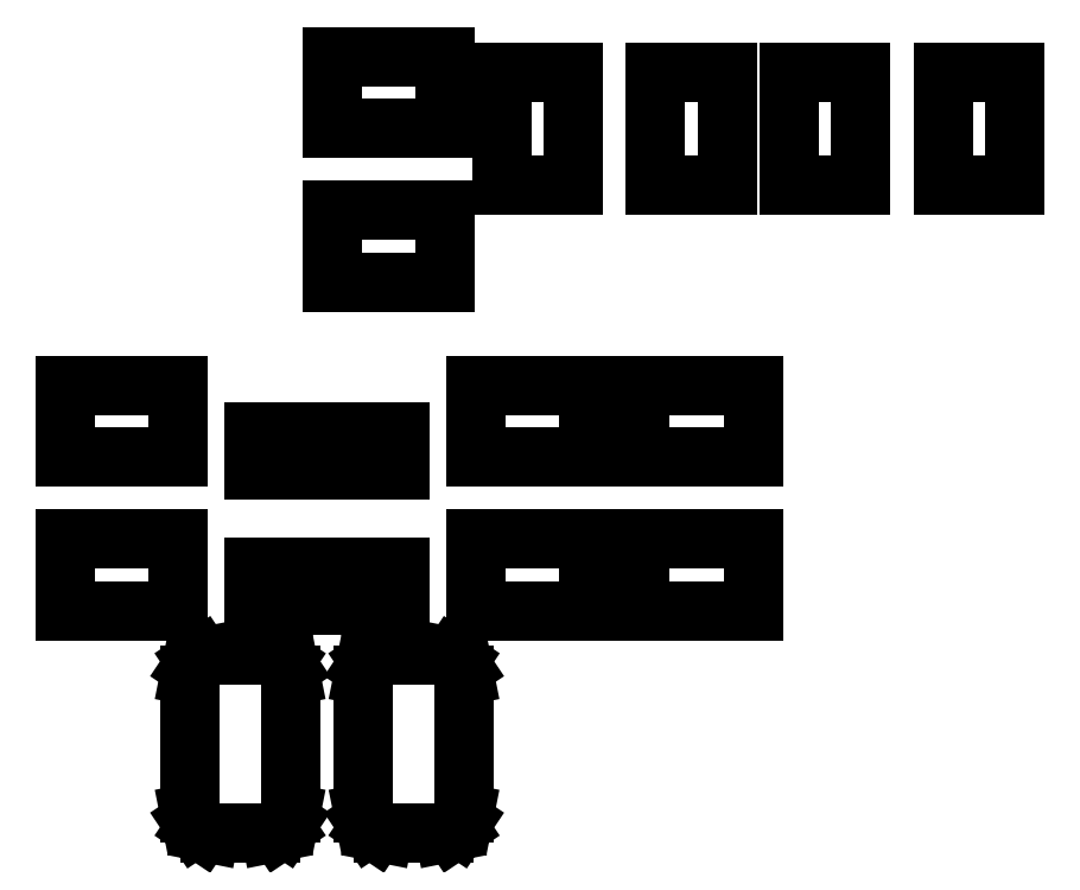
<metadata>
{"format":"dxf","ext":"dxf","renderer":"ezdxf+matplotlib","layout":"modelspace","background":"white","min_lineweight":24,"dpi":150}
</metadata>
<code>
0
SECTION
2
ENTITIES
0
LINE
8
BLACK
10
5.566
20
-3.367
11
5.569
21
-3.37
0
LINE
8
BLACK
10
5.569
20
-3.37
11
5.572
21
-3.373
0
LINE
8
BLACK
10
5.572
20
-3.373
11
5.572
21
-3.377
0
LINE
8
BLACK
10
5.572
20
-3.377
11
5.572
21
-3.443
0
LINE
8
BLACK
10
5.572
20
-3.443
11
5.572
21
-3.447
0
LINE
8
BLACK
10
5.572
20
-3.447
11
5.569
21
-3.45
0
LINE
8
BLACK
10
5.569
20
-3.45
11
5.566
21
-3.453
0
LINE
8
BLACK
10
5.566
20
-3.453
11
5.562
21
-3.453
0
LINE
8
BLACK
10
5.562
20
-3.453
11
5.533
21
-3.453
0
LINE
8
BLACK
10
5.533
20
-3.453
11
5.529
21
-3.453
0
LINE
8
BLACK
10
5.529
20
-3.453
11
5.526
21
-3.45
0
LINE
8
BLACK
10
5.526
20
-3.45
11
5.524
21
-3.447
0
LINE
8
BLACK
10
5.524
20
-3.447
11
5.523
21
-3.443
0
LINE
8
BLACK
10
5.523
20
-3.443
11
5.523
21
-3.377
0
LINE
8
BLACK
10
5.523
20
-3.377
11
5.524
21
-3.373
0
LINE
8
BLACK
10
5.524
20
-3.373
11
5.526
21
-3.37
0
LINE
8
BLACK
10
5.526
20
-3.37
11
5.529
21
-3.367
0
LINE
8
BLACK
10
5.529
20
-3.367
11
5.533
21
-3.367
0
LINE
8
BLACK
10
5.533
20
-3.367
11
5.562
21
-3.367
0
LINE
8
BLACK
10
5.562
20
-3.367
11
5.566
21
-3.367
0
LINE
8
BLACK
10
5.651
20
-3.367
11
5.654
21
-3.37
0
LINE
8
BLACK
10
5.654
20
-3.37
11
5.656
21
-3.373
0
LINE
8
BLACK
10
5.656
20
-3.373
11
5.657
21
-3.377
0
LINE
8
BLACK
10
5.657
20
-3.377
11
5.657
21
-3.443
0
LINE
8
BLACK
10
5.657
20
-3.443
11
5.656
21
-3.447
0
LINE
8
BLACK
10
5.656
20
-3.447
11
5.654
21
-3.45
0
LINE
8
BLACK
10
5.654
20
-3.45
11
5.651
21
-3.453
0
LINE
8
BLACK
10
5.651
20
-3.453
11
5.647
21
-3.453
0
LINE
8
BLACK
10
5.647
20
-3.453
11
5.618
21
-3.453
0
LINE
8
BLACK
10
5.618
20
-3.453
11
5.614
21
-3.453
0
LINE
8
BLACK
10
5.614
20
-3.453
11
5.611
21
-3.45
0
LINE
8
BLACK
10
5.611
20
-3.45
11
5.608
21
-3.447
0
LINE
8
BLACK
10
5.608
20
-3.447
11
5.608
21
-3.443
0
LINE
8
BLACK
10
5.608
20
-3.443
11
5.608
21
-3.377
0
LINE
8
BLACK
10
5.608
20
-3.377
11
5.608
21
-3.373
0
LINE
8
BLACK
10
5.608
20
-3.373
11
5.611
21
-3.37
0
LINE
8
BLACK
10
5.611
20
-3.37
11
5.614
21
-3.367
0
LINE
8
BLACK
10
5.614
20
-3.367
11
5.618
21
-3.367
0
LINE
8
BLACK
10
5.618
20
-3.367
11
5.647
21
-3.367
0
LINE
8
BLACK
10
5.647
20
-3.367
11
5.651
21
-3.367
0
LINE
8
BLACK
10
5.518
20
-3.345
11
5.463
21
-3.345
0
LINE
8
BLACK
10
5.463
20
-3.345
11
5.463
21
-3.31
0
LINE
8
BLACK
10
5.463
20
-3.31
11
5.518
21
-3.31
0
LINE
8
BLACK
10
5.518
20
-3.31
11
5.518
21
-3.345
0
LINE
8
BLACK
10
5.718
20
-3.345
11
5.662
21
-3.345
0
LINE
8
BLACK
10
5.662
20
-3.345
11
5.662
21
-3.31
0
LINE
8
BLACK
10
5.662
20
-3.31
11
5.718
21
-3.31
0
LINE
8
BLACK
10
5.718
20
-3.31
11
5.718
21
-3.345
0
LINE
8
BLACK
10
5.798
20
-3.345
11
5.742
21
-3.345
0
LINE
8
BLACK
10
5.742
20
-3.345
11
5.742
21
-3.31
0
LINE
8
BLACK
10
5.742
20
-3.31
11
5.798
21
-3.31
0
LINE
8
BLACK
10
5.798
20
-3.31
11
5.798
21
-3.345
0
LINE
8
BLACK
10
5.566
20
-3.342
11
5.555
21
-3.342
0
LINE
8
BLACK
10
5.555
20
-3.342
11
5.555
21
-3.324
0
LINE
8
BLACK
10
5.555
20
-3.324
11
5.566
21
-3.324
0
LINE
8
BLACK
10
5.566
20
-3.324
11
5.566
21
-3.342
0
LINE
8
BLACK
10
5.586
20
-3.342
11
5.574
21
-3.342
0
LINE
8
BLACK
10
5.574
20
-3.342
11
5.574
21
-3.324
0
LINE
8
BLACK
10
5.574
20
-3.324
11
5.586
21
-3.324
0
LINE
8
BLACK
10
5.586
20
-3.324
11
5.586
21
-3.342
0
LINE
8
BLACK
10
5.606
20
-3.342
11
5.594
21
-3.342
0
LINE
8
BLACK
10
5.594
20
-3.342
11
5.594
21
-3.324
0
LINE
8
BLACK
10
5.594
20
-3.324
11
5.606
21
-3.324
0
LINE
8
BLACK
10
5.606
20
-3.324
11
5.606
21
-3.342
0
LINE
8
BLACK
10
5.625
20
-3.342
11
5.614
21
-3.342
0
LINE
8
BLACK
10
5.614
20
-3.342
11
5.614
21
-3.324
0
LINE
8
BLACK
10
5.614
20
-3.324
11
5.625
21
-3.324
0
LINE
8
BLACK
10
5.625
20
-3.324
11
5.625
21
-3.342
0
LINE
8
BLACK
10
5.566
20
-3.276
11
5.555
21
-3.276
0
LINE
8
BLACK
10
5.555
20
-3.276
11
5.555
21
-3.258
0
LINE
8
BLACK
10
5.555
20
-3.258
11
5.566
21
-3.258
0
LINE
8
BLACK
10
5.566
20
-3.258
11
5.566
21
-3.276
0
LINE
8
BLACK
10
5.586
20
-3.276
11
5.574
21
-3.276
0
LINE
8
BLACK
10
5.574
20
-3.276
11
5.574
21
-3.258
0
LINE
8
BLACK
10
5.574
20
-3.258
11
5.586
21
-3.258
0
LINE
8
BLACK
10
5.586
20
-3.258
11
5.586
21
-3.276
0
LINE
8
BLACK
10
5.606
20
-3.276
11
5.594
21
-3.276
0
LINE
8
BLACK
10
5.594
20
-3.276
11
5.594
21
-3.258
0
LINE
8
BLACK
10
5.594
20
-3.258
11
5.606
21
-3.258
0
LINE
8
BLACK
10
5.606
20
-3.258
11
5.606
21
-3.276
0
LINE
8
BLACK
10
5.625
20
-3.276
11
5.614
21
-3.276
0
LINE
8
BLACK
10
5.614
20
-3.276
11
5.614
21
-3.258
0
LINE
8
BLACK
10
5.614
20
-3.258
11
5.625
21
-3.258
0
LINE
8
BLACK
10
5.625
20
-3.258
11
5.625
21
-3.276
0
LINE
8
BLACK
10
5.518
20
-3.27
11
5.463
21
-3.27
0
LINE
8
BLACK
10
5.463
20
-3.27
11
5.463
21
-3.235
0
LINE
8
BLACK
10
5.463
20
-3.235
11
5.518
21
-3.235
0
LINE
8
BLACK
10
5.518
20
-3.235
11
5.518
21
-3.27
0
LINE
8
BLACK
10
5.718
20
-3.27
11
5.662
21
-3.27
0
LINE
8
BLACK
10
5.662
20
-3.27
11
5.662
21
-3.235
0
LINE
8
BLACK
10
5.662
20
-3.235
11
5.718
21
-3.235
0
LINE
8
BLACK
10
5.718
20
-3.235
11
5.718
21
-3.27
0
LINE
8
BLACK
10
5.798
20
-3.27
11
5.742
21
-3.27
0
LINE
8
BLACK
10
5.742
20
-3.27
11
5.742
21
-3.235
0
LINE
8
BLACK
10
5.742
20
-3.235
11
5.798
21
-3.235
0
LINE
8
BLACK
10
5.798
20
-3.235
11
5.798
21
-3.27
0
LINE
8
BLACK
10
5.647
20
-3.185
11
5.593
21
-3.185
0
LINE
8
BLACK
10
5.593
20
-3.185
11
5.593
21
-3.15
0
LINE
8
BLACK
10
5.593
20
-3.15
11
5.647
21
-3.15
0
LINE
8
BLACK
10
5.647
20
-3.15
11
5.647
21
-3.185
0
LINE
8
BLACK
10
5.71
20
-3.138
11
5.675
21
-3.138
0
LINE
8
BLACK
10
5.675
20
-3.138
11
5.675
21
-3.083
0
LINE
8
BLACK
10
5.675
20
-3.083
11
5.71
21
-3.083
0
LINE
8
BLACK
10
5.71
20
-3.083
11
5.71
21
-3.138
0
LINE
8
BLACK
10
5.785
20
-3.138
11
5.75
21
-3.138
0
LINE
8
BLACK
10
5.75
20
-3.138
11
5.75
21
-3.083
0
LINE
8
BLACK
10
5.75
20
-3.083
11
5.785
21
-3.083
0
LINE
8
BLACK
10
5.785
20
-3.083
11
5.785
21
-3.138
0
LINE
8
BLACK
10
5.85
20
-3.138
11
5.815
21
-3.138
0
LINE
8
BLACK
10
5.815
20
-3.138
11
5.815
21
-3.083
0
LINE
8
BLACK
10
5.815
20
-3.083
11
5.85
21
-3.083
0
LINE
8
BLACK
10
5.85
20
-3.083
11
5.85
21
-3.138
0
LINE
8
BLACK
10
5.925
20
-3.138
11
5.89
21
-3.138
0
LINE
8
BLACK
10
5.89
20
-3.138
11
5.89
21
-3.083
0
LINE
8
BLACK
10
5.89
20
-3.083
11
5.925
21
-3.083
0
LINE
8
BLACK
10
5.925
20
-3.083
11
5.925
21
-3.138
0
LINE
8
BLACK
10
5.647
20
-3.11
11
5.593
21
-3.11
0
LINE
8
BLACK
10
5.593
20
-3.11
11
5.593
21
-3.075
0
LINE
8
BLACK
10
5.593
20
-3.075
11
5.647
21
-3.075
0
LINE
8
BLACK
10
5.647
20
-3.075
11
5.647
21
-3.11
0
ENDSEC
0
EOF

</code>
